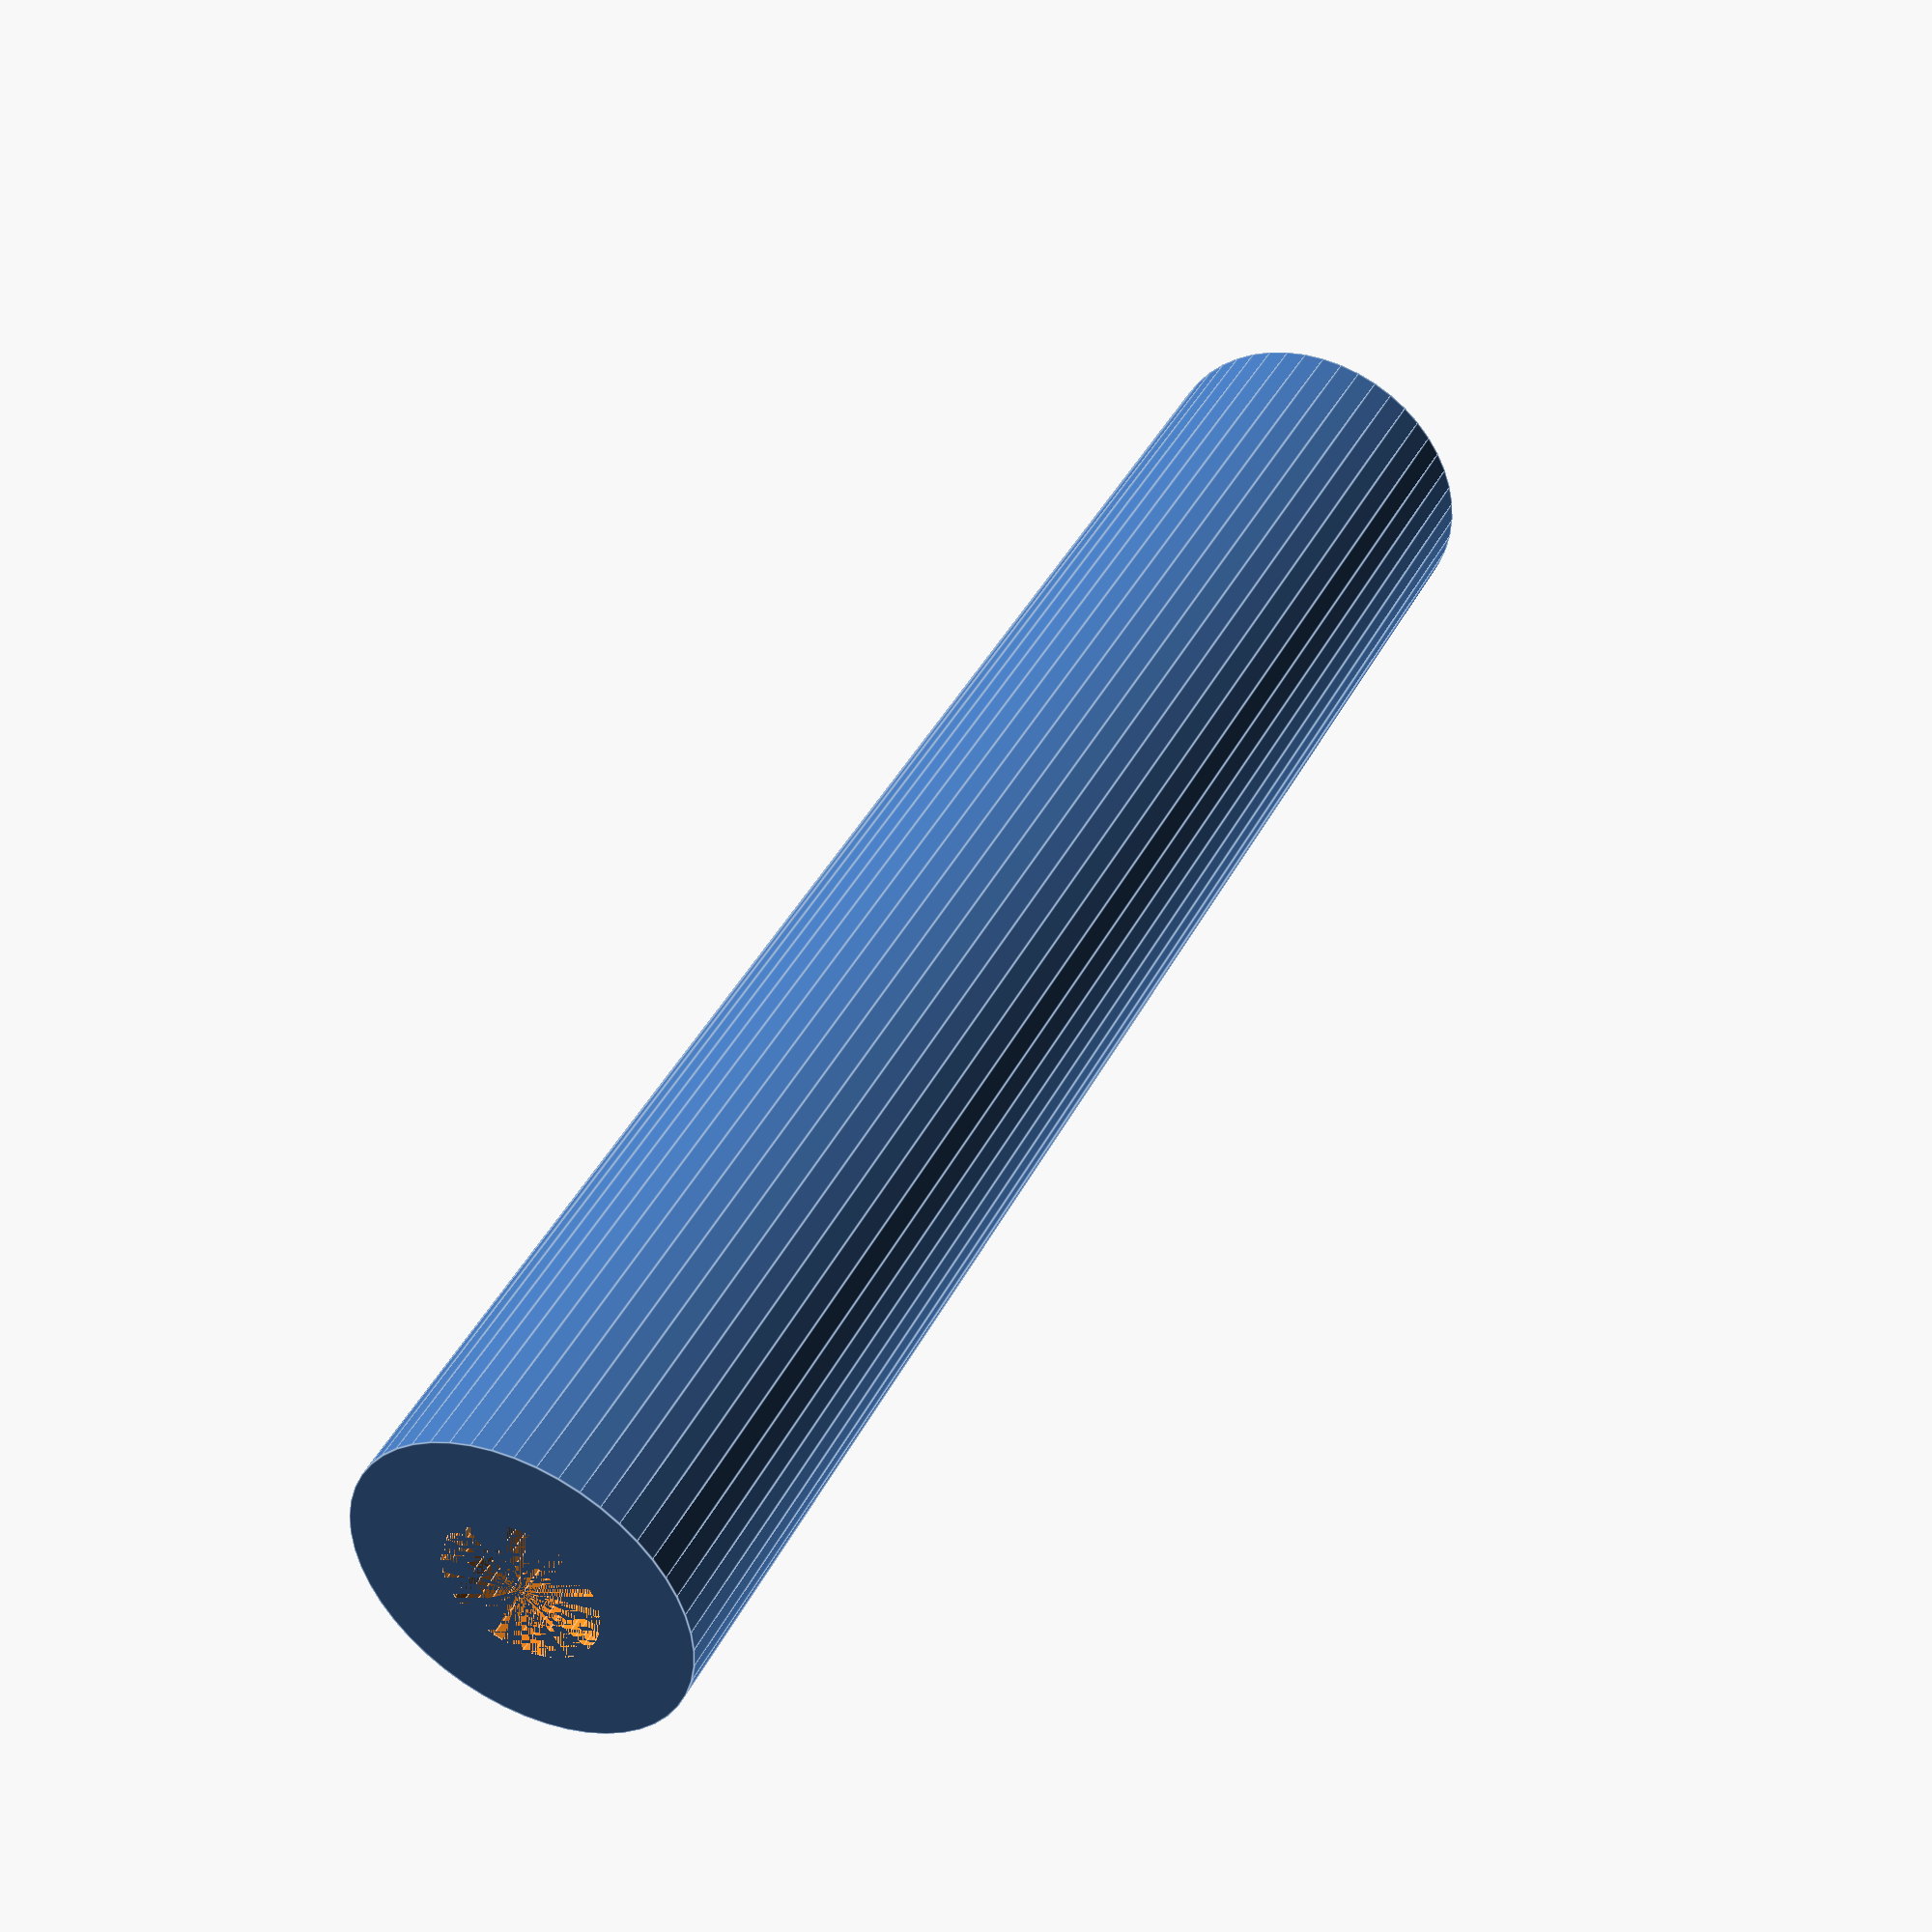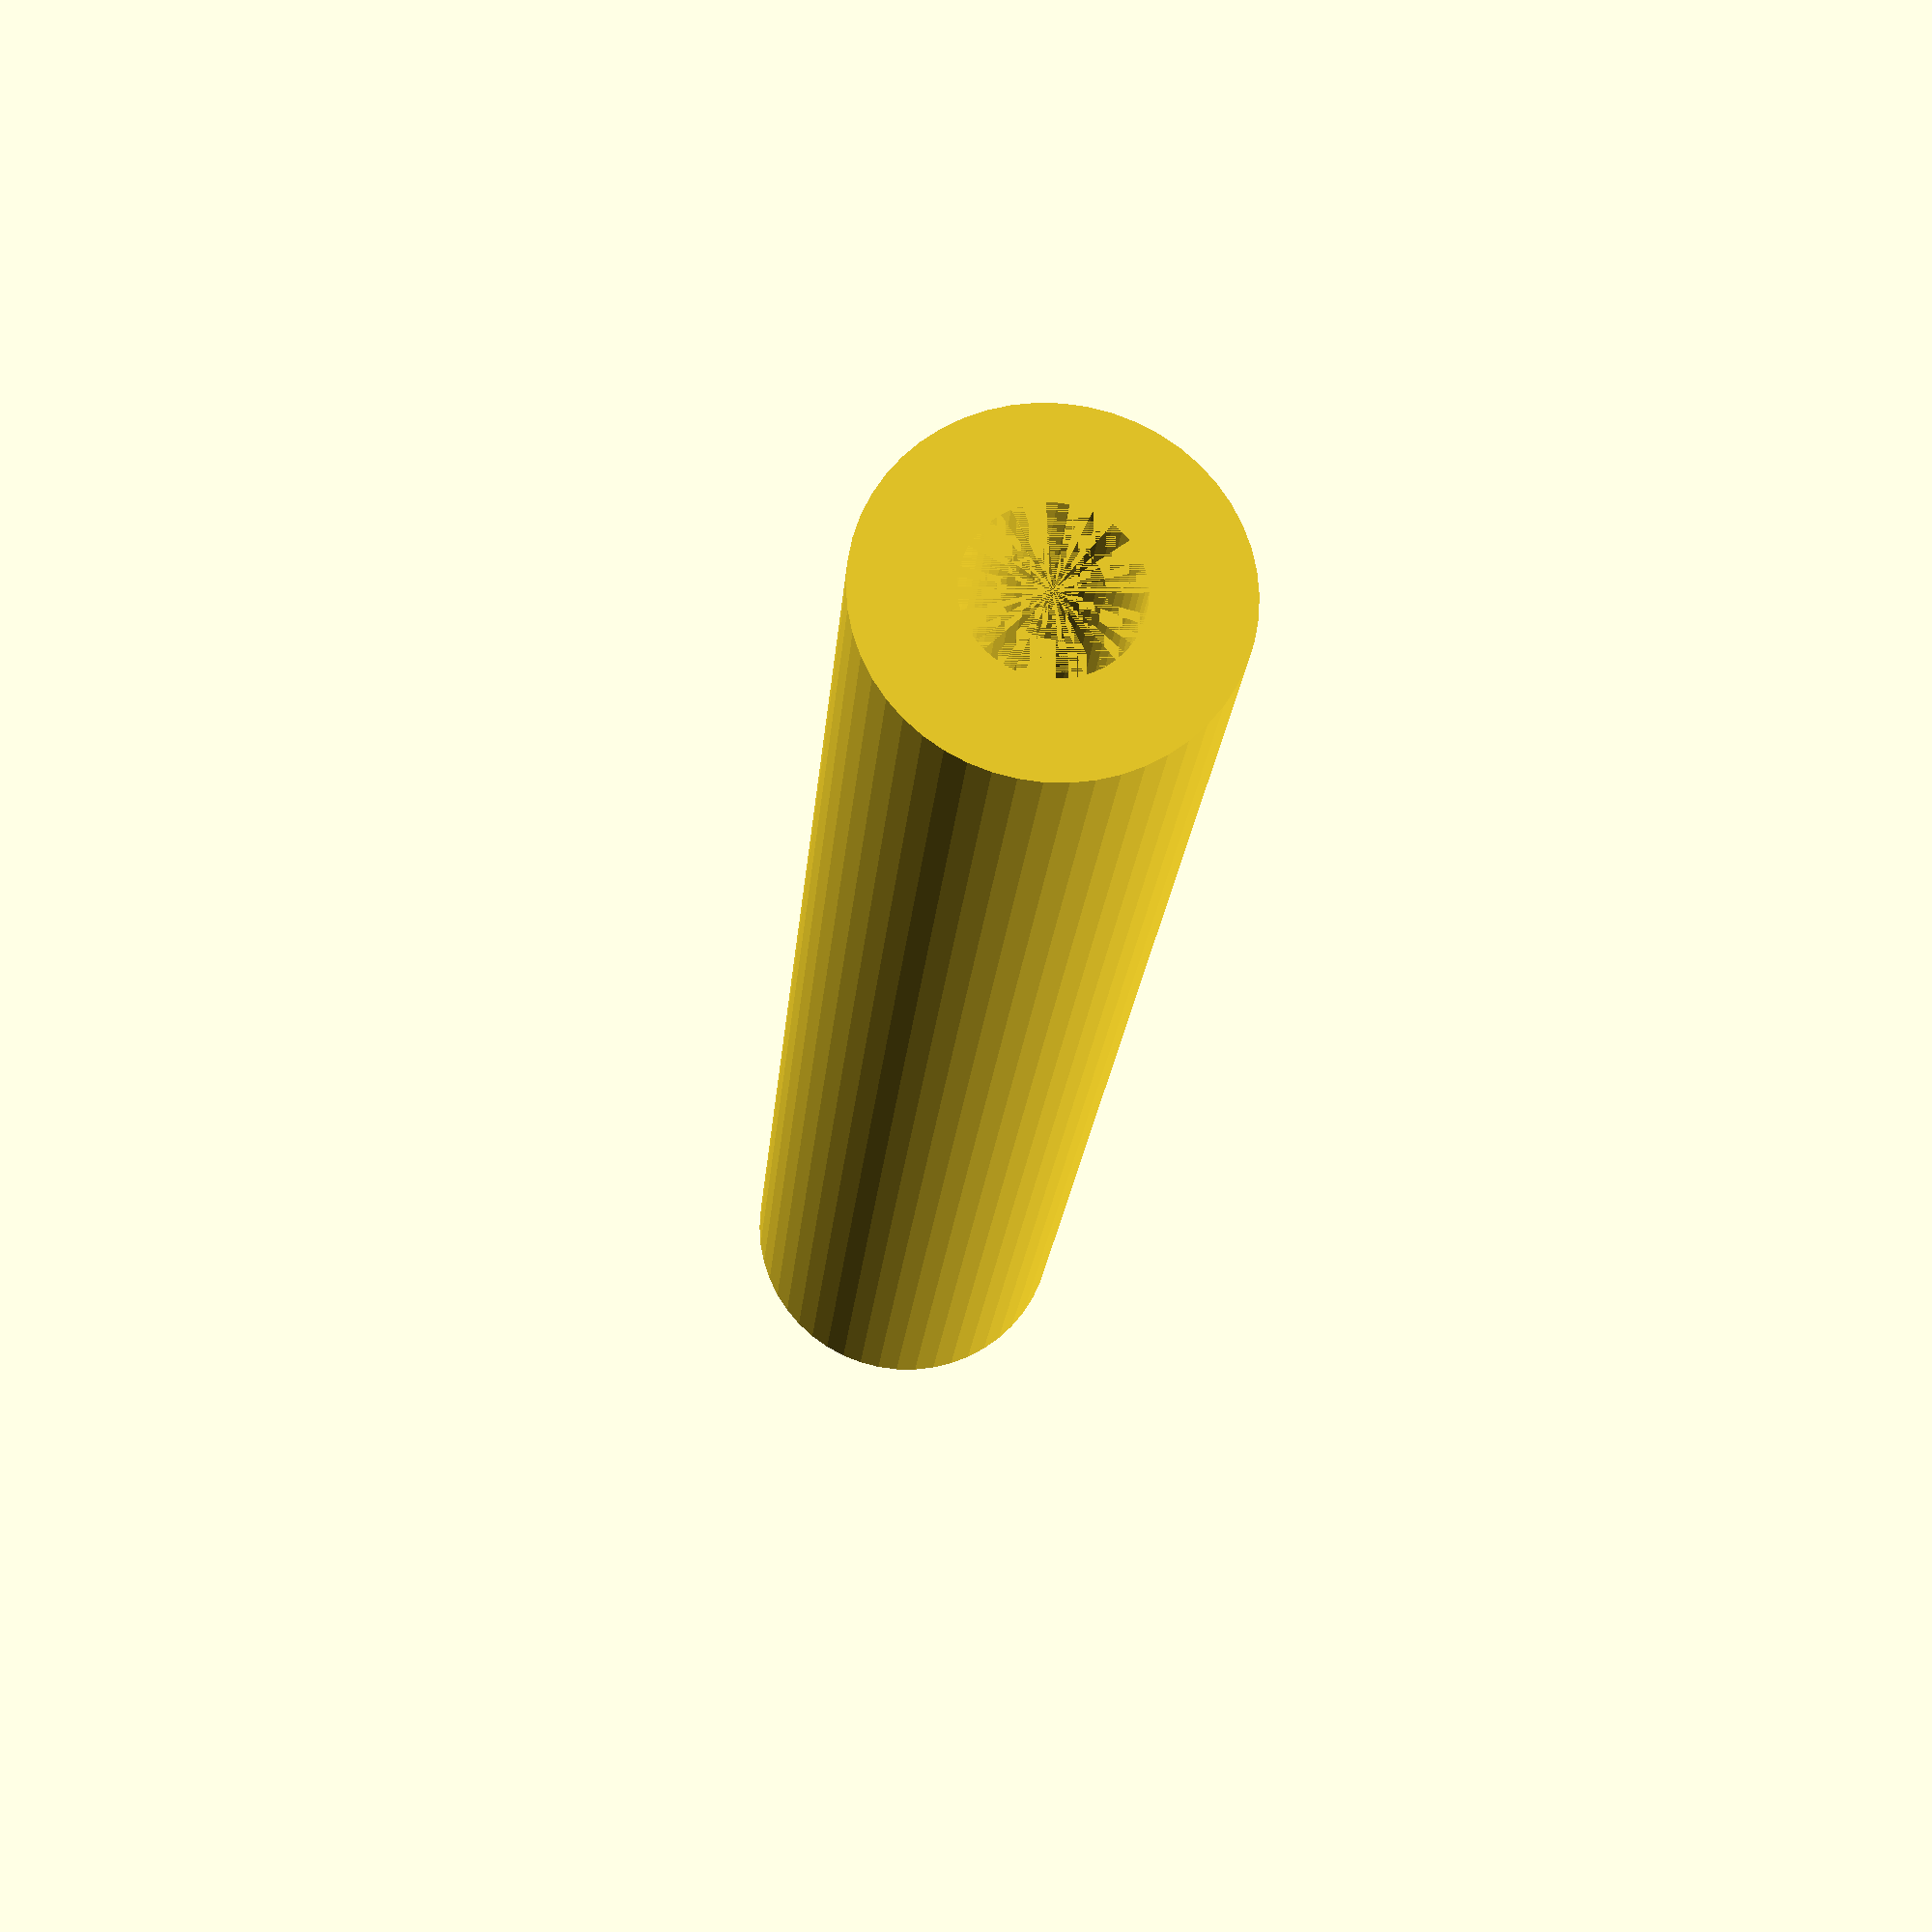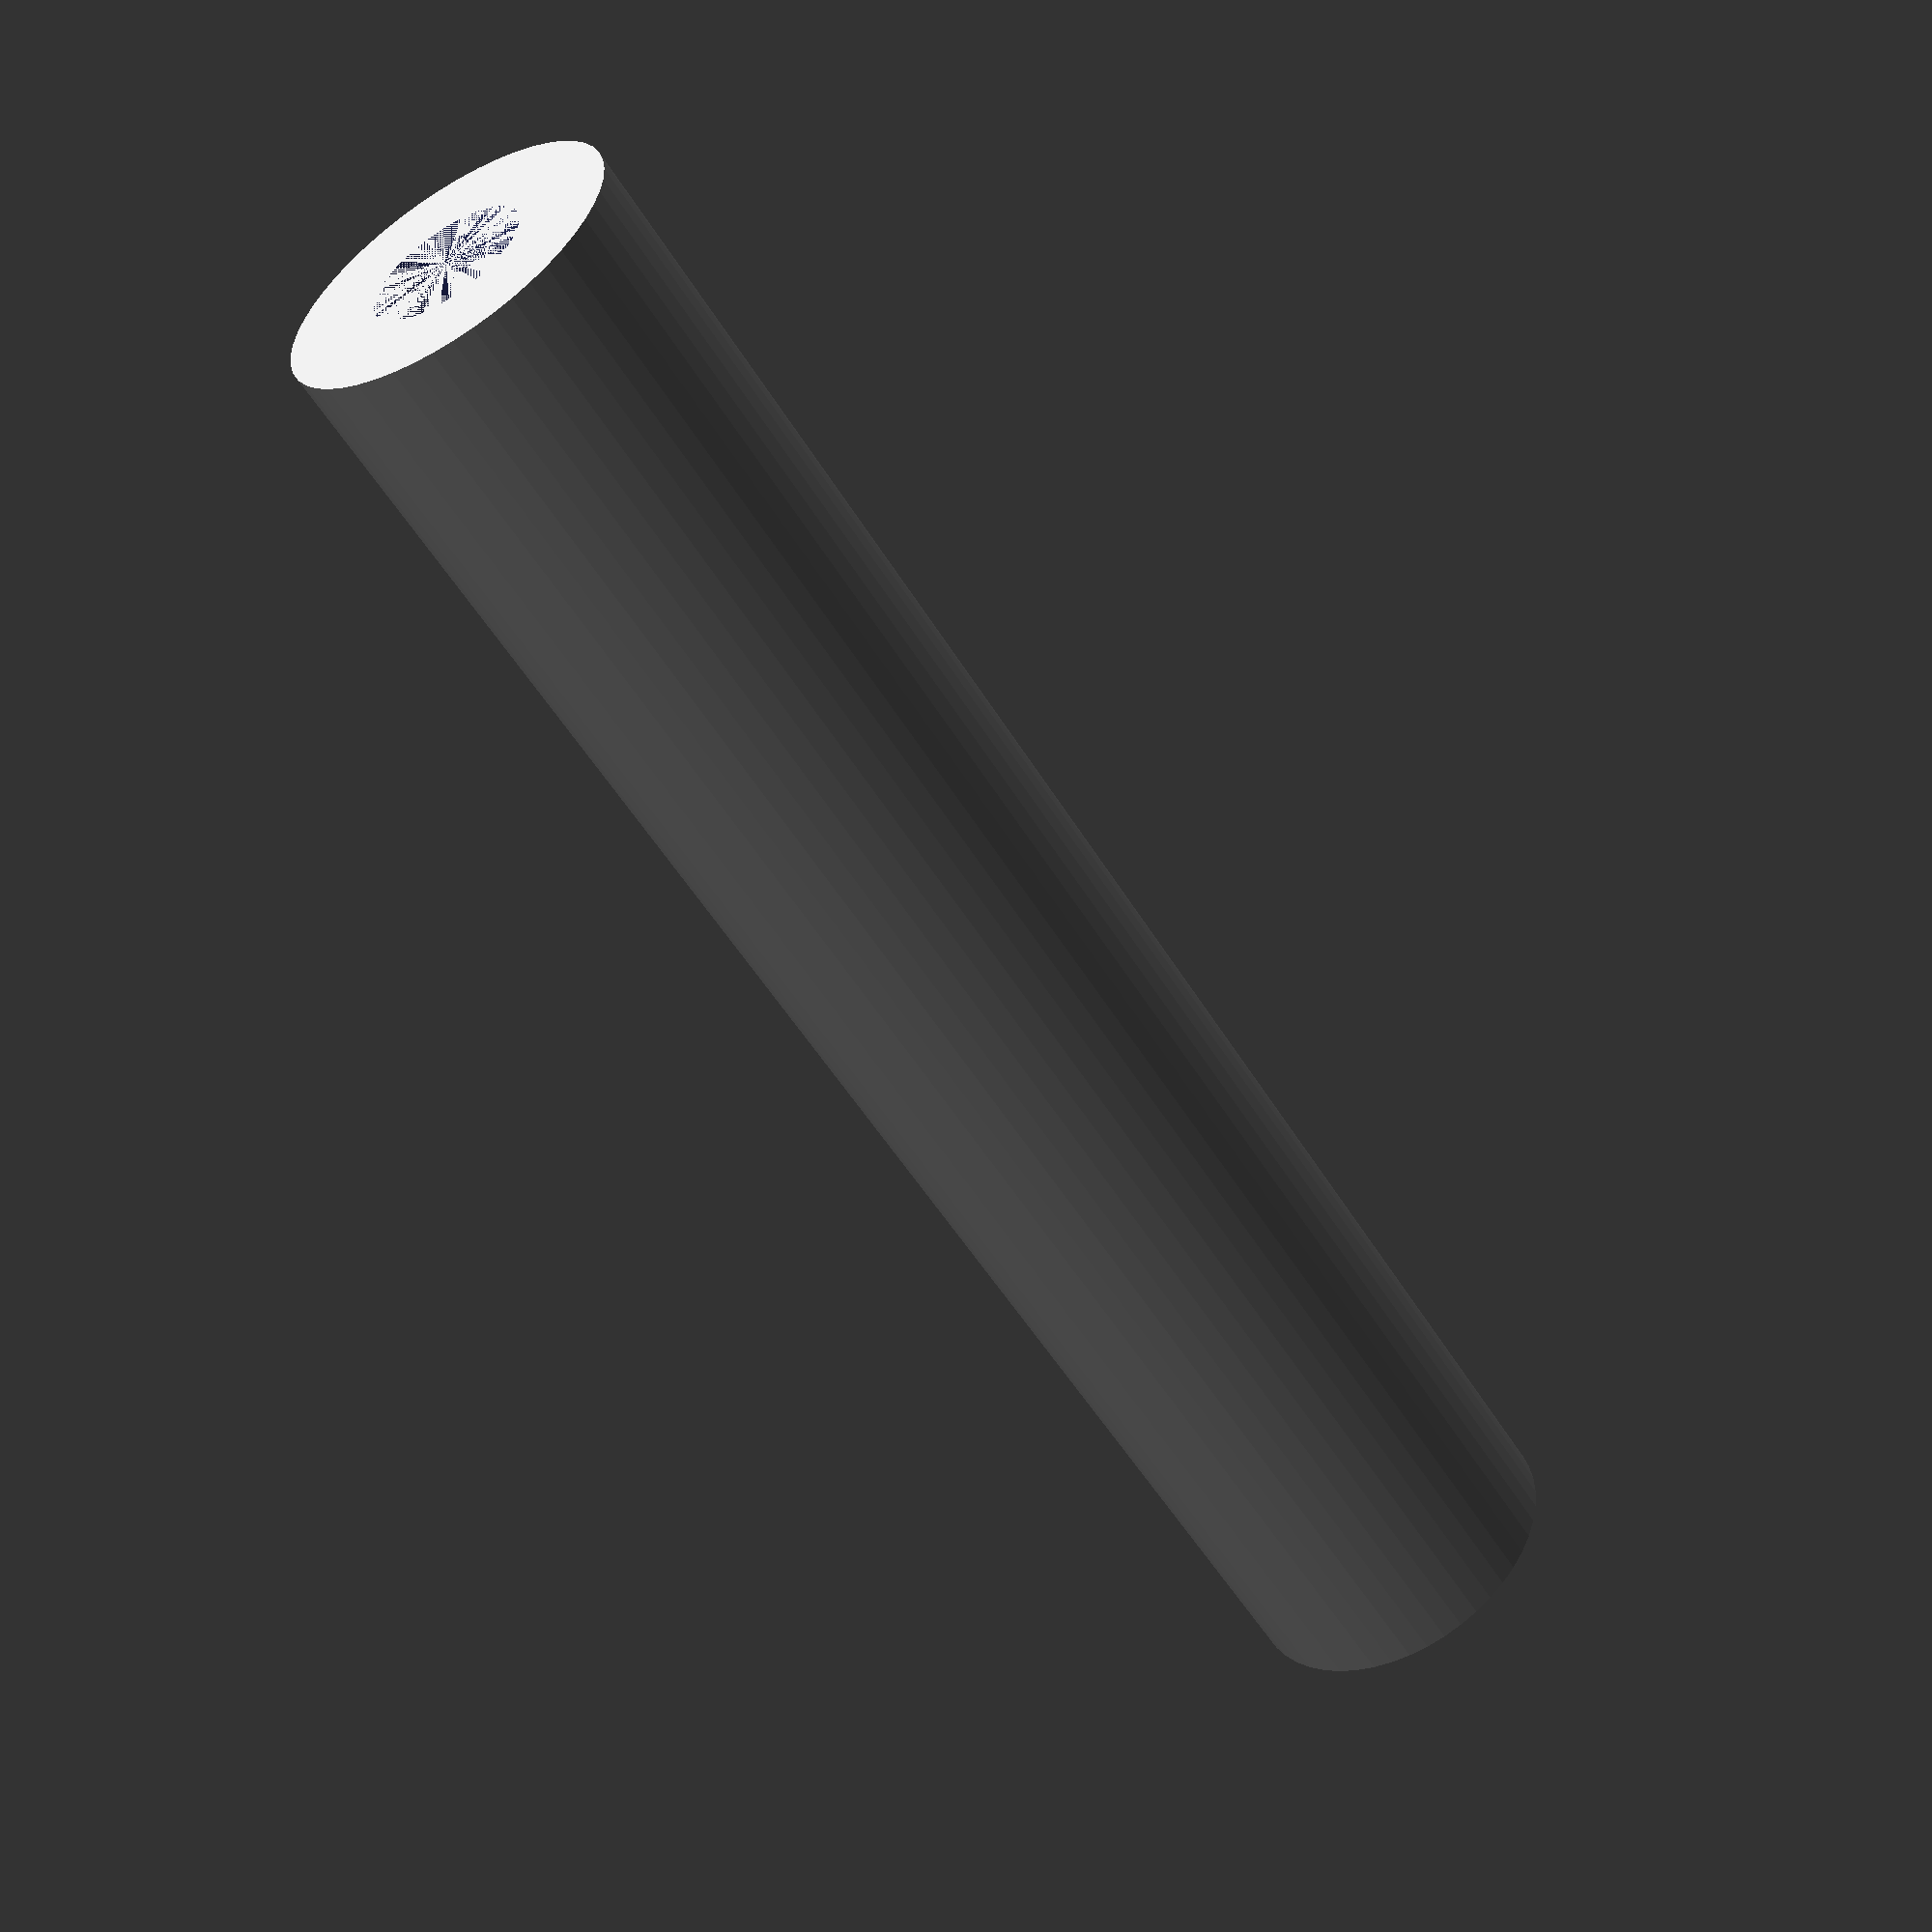
<openscad>
$fn = 50;


difference() {
	union() {
		cylinder(h = 75, r = 7.0000000000);
	}
	union() {
		cylinder(h = 75, r = 3.2500000000);
		cylinder(h = 75, r = 1.8000000000);
		cylinder(h = 75, r = 1.8000000000);
		cylinder(h = 75, r = 1.8000000000);
	}
}
</openscad>
<views>
elev=139.0 azim=167.0 roll=334.9 proj=p view=edges
elev=19.8 azim=85.8 roll=355.5 proj=p view=wireframe
elev=234.0 azim=276.1 roll=149.1 proj=p view=solid
</views>
